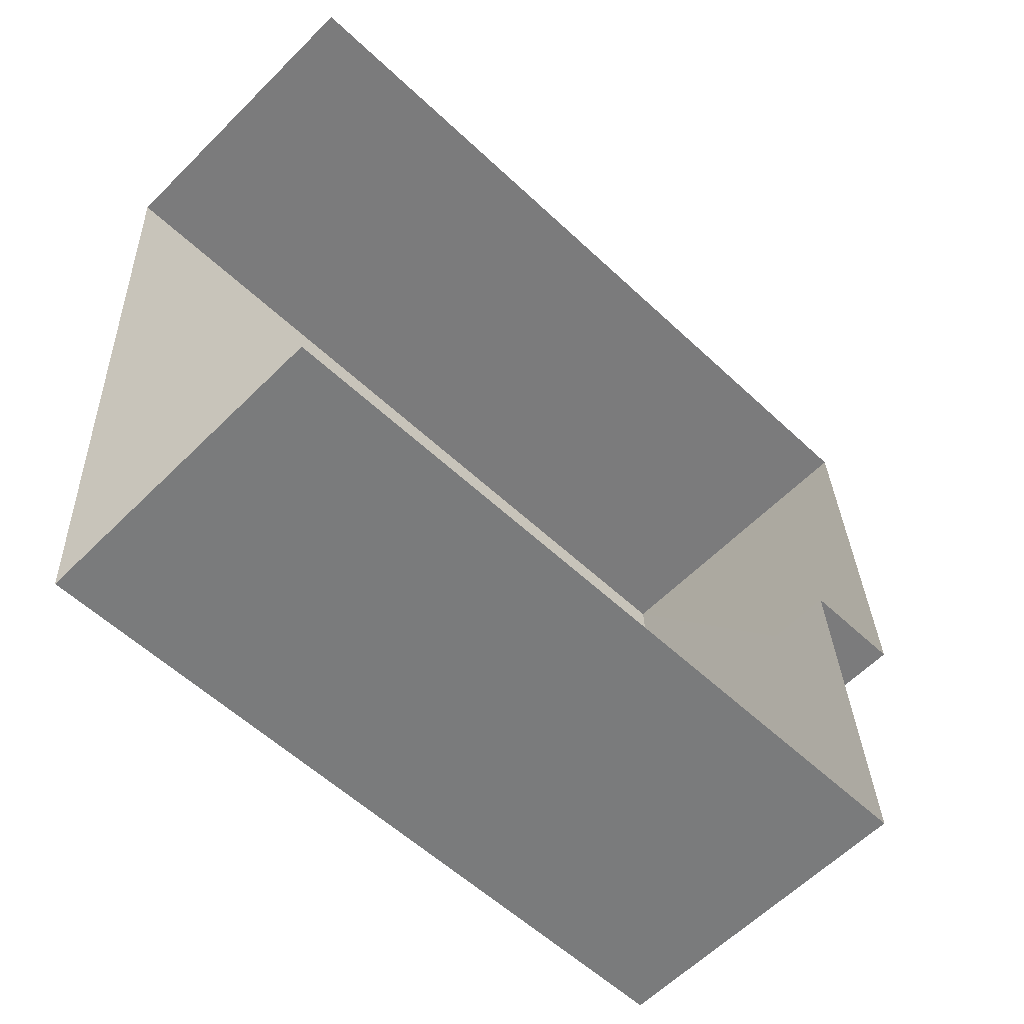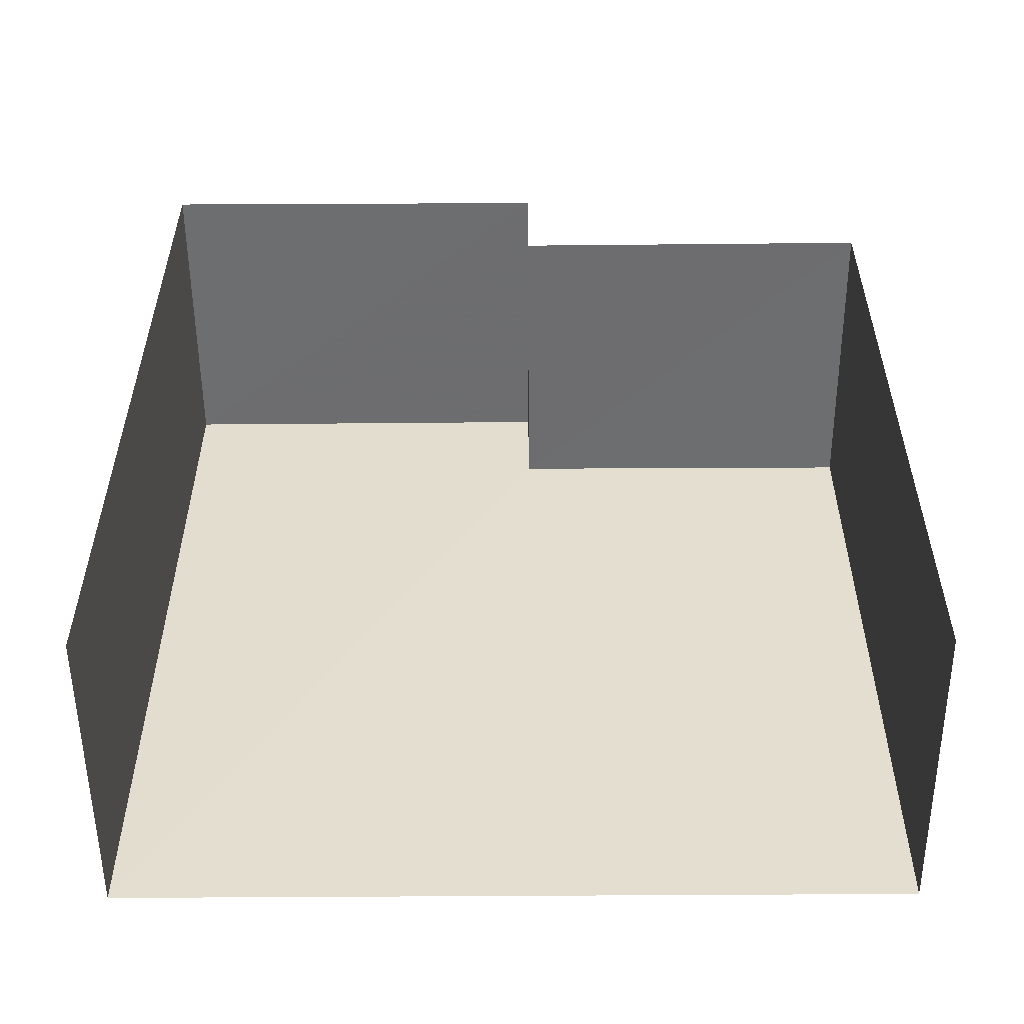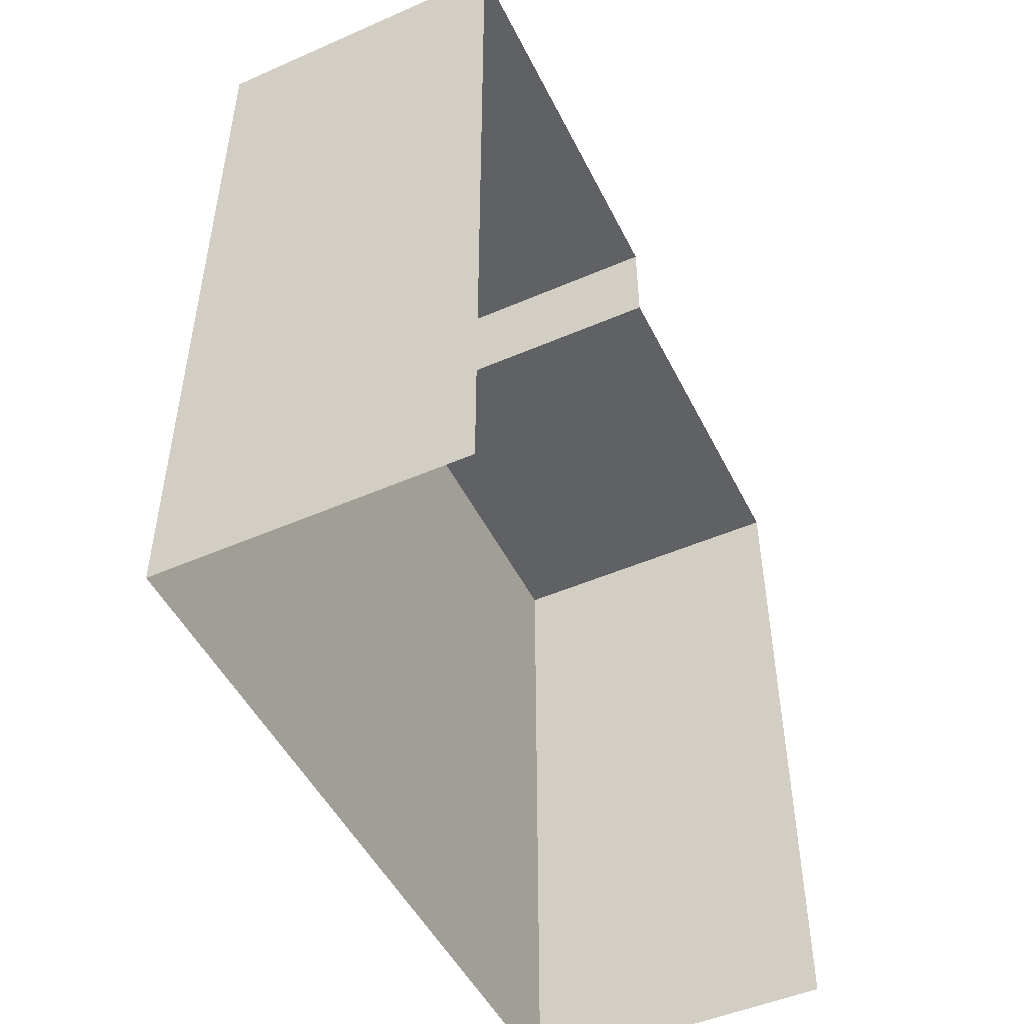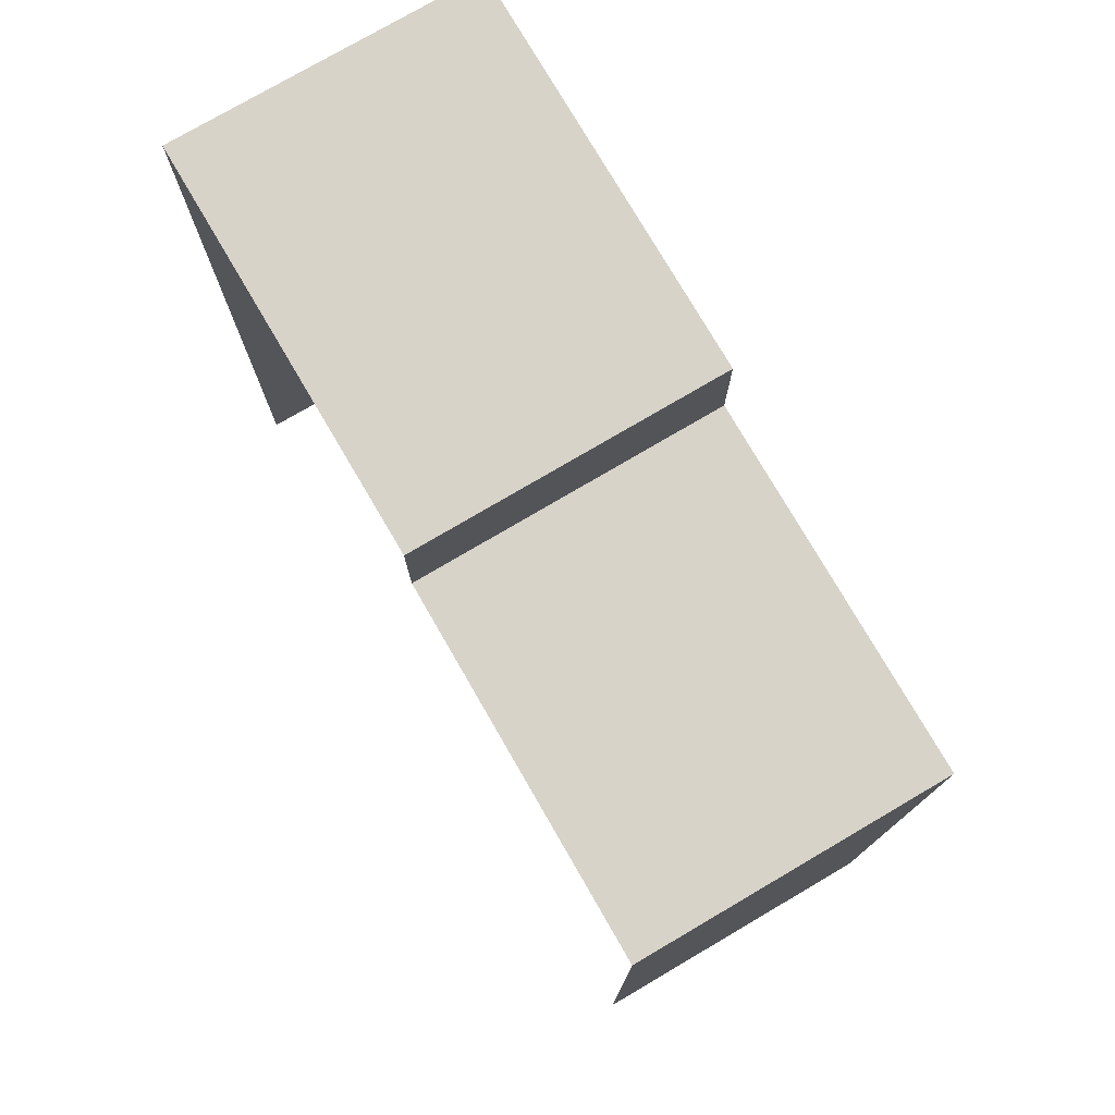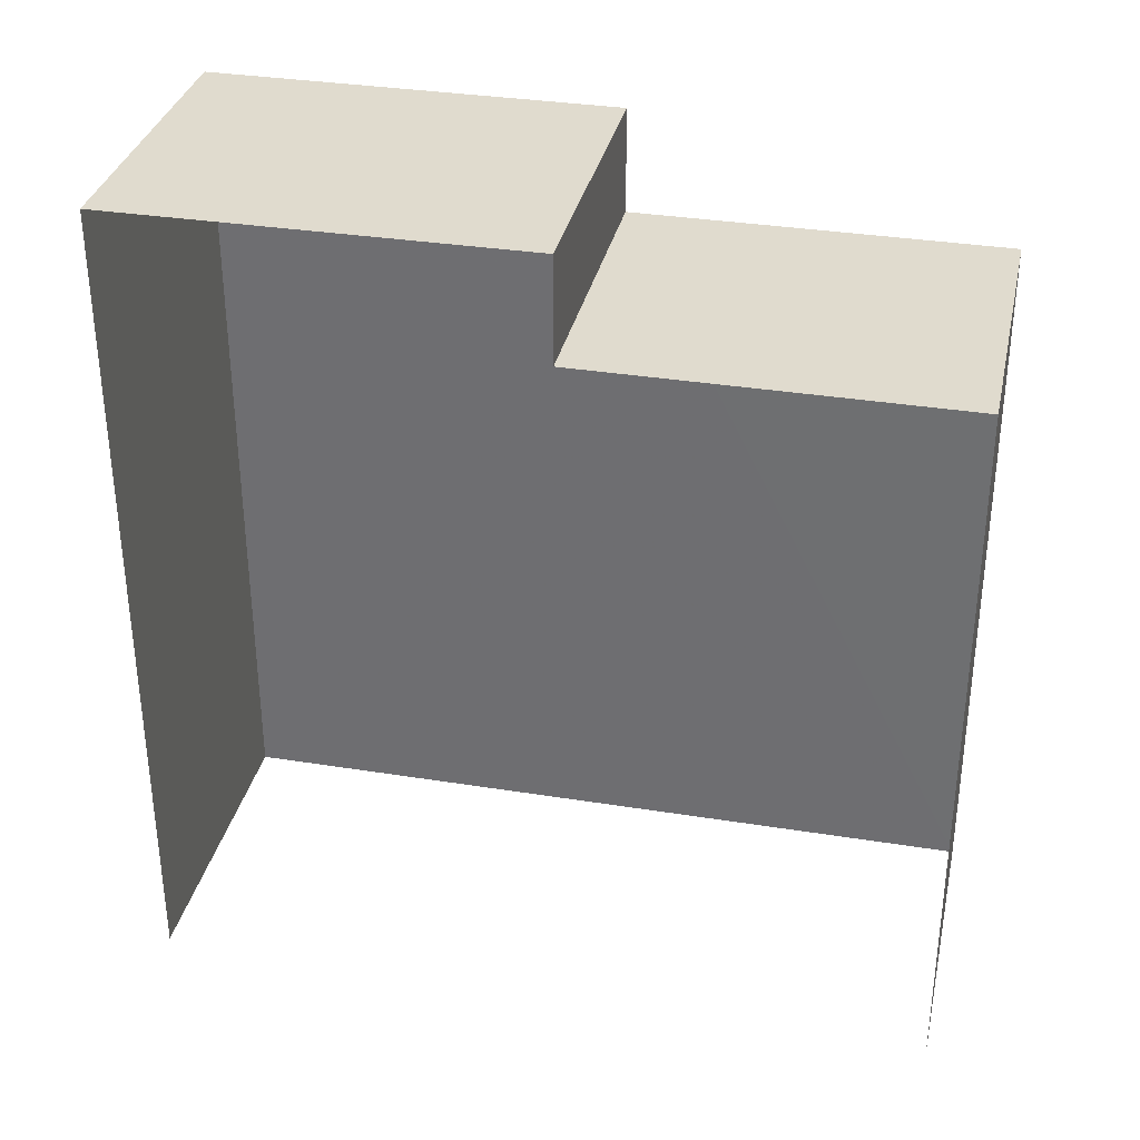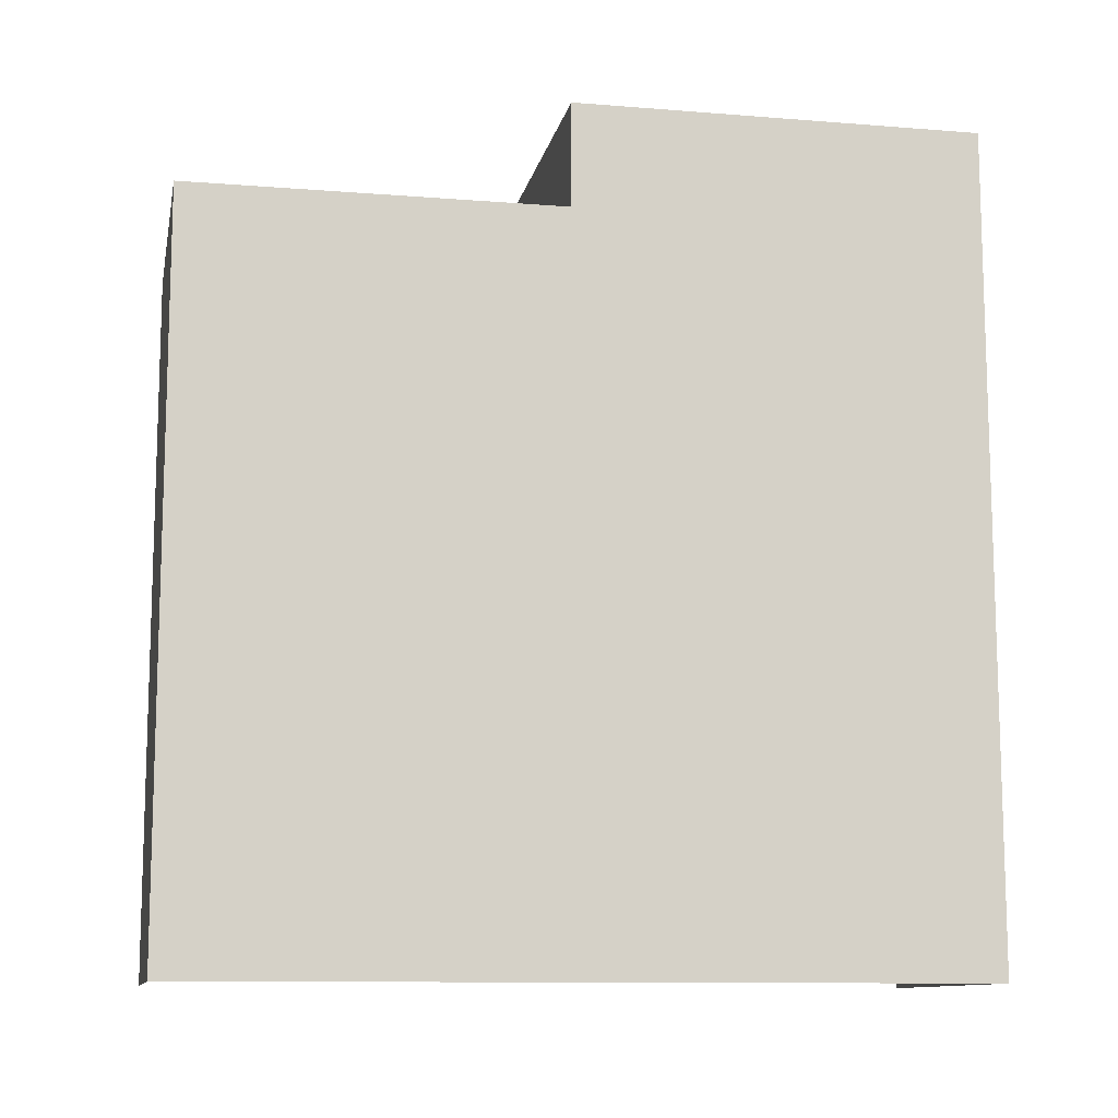
<metadata>
{"format":"obj","ext":"obj","renderer":"f3d","projection":"perspective","resolution":1024,"background":"white","views":[{"elev":-56.0,"azim":-134.7,"up":"+Y"},{"elev":-54.2,"azim":-92.7,"up":"+Z"},{"elev":-49.1,"azim":-157.4,"up":"+Z"},{"elev":76.7,"azim":-33.4,"up":"+Z"},{"elev":33.5,"azim":-80.8,"up":"+Z"},{"elev":-11.1,"azim":75.7,"up":"+Z"}]}
</metadata>
<code>
v -3.722e+05 -1.035e+05 33.17
v -3.722e+05 -1.034e+05 33.17
v -3.722e+05 -1.034e+05 33.17
v -3.722e+05 -1.035e+05 33.17
v -3.722e+05 -1.034e+05 46.8
v -3.722e+05 -1.035e+05 46.8
v -3.722e+05 -1.035e+05 46.8
v -3.722e+05 -1.034e+05 46.8
v -3.722e+05 -1.034e+05 48.78
v -3.722e+05 -1.034e+05 48.78
v -3.722e+05 -1.034e+05 48.78
v -3.722e+05 -1.034e+05 48.78
f 1 2 3
f 4 1 3
f 1 8 2
f 2 8 11
f 1 6 8
f 11 8 9
f 5 6 7
f 5 8 6
f 9 10 11
f 9 12 10
f 10 3 2
f 11 10 2
f 8 12 9
f 8 5 12
f 7 4 5
f 12 5 10
f 10 5 3
f 5 4 3
f 6 1 4
f 7 6 4

</code>
